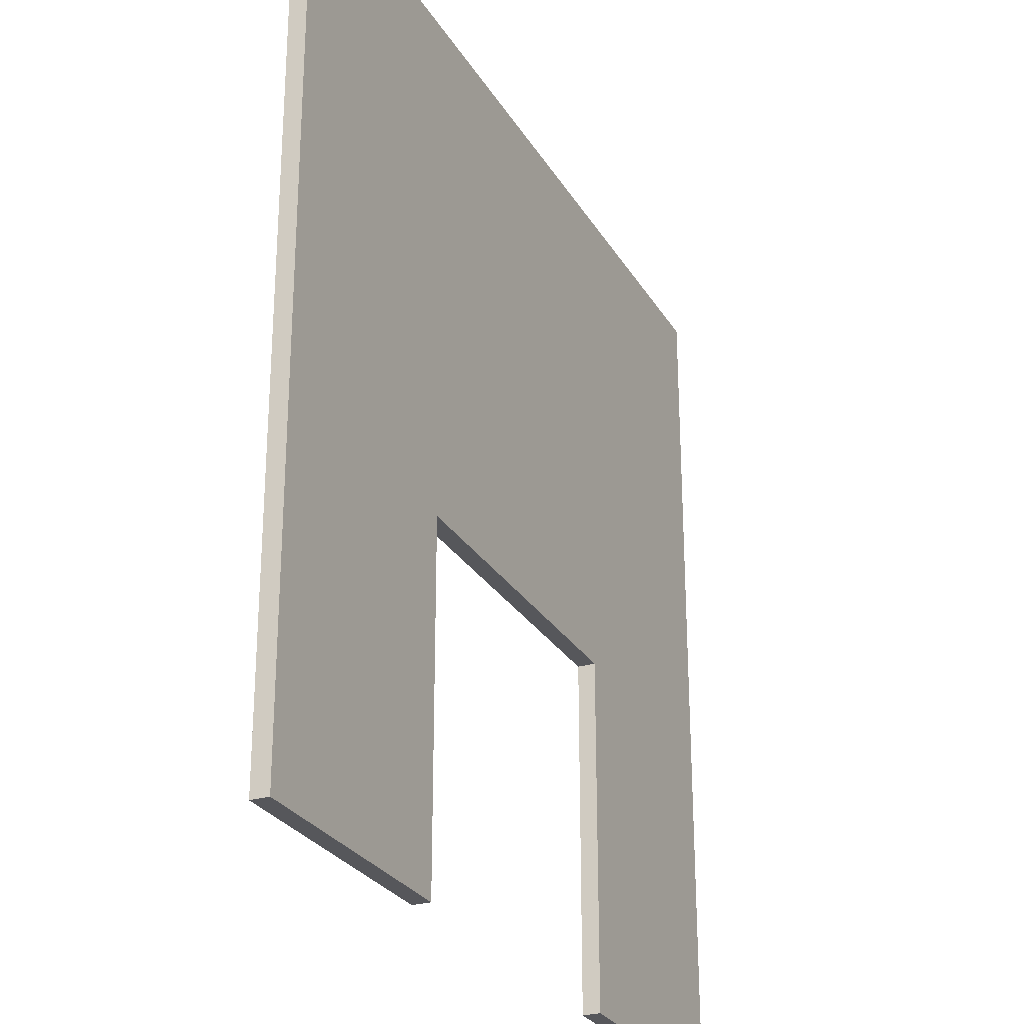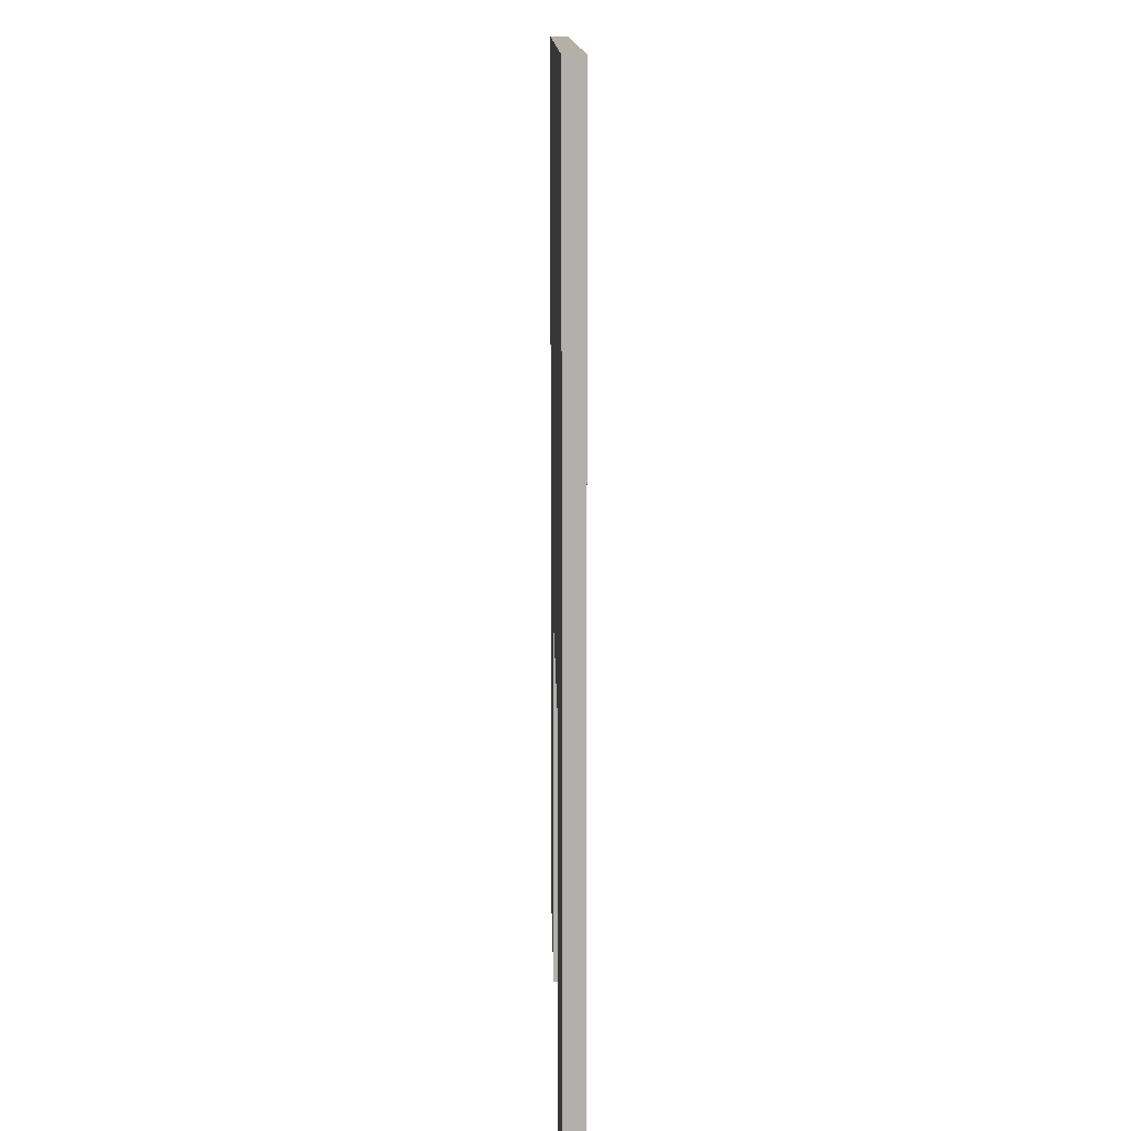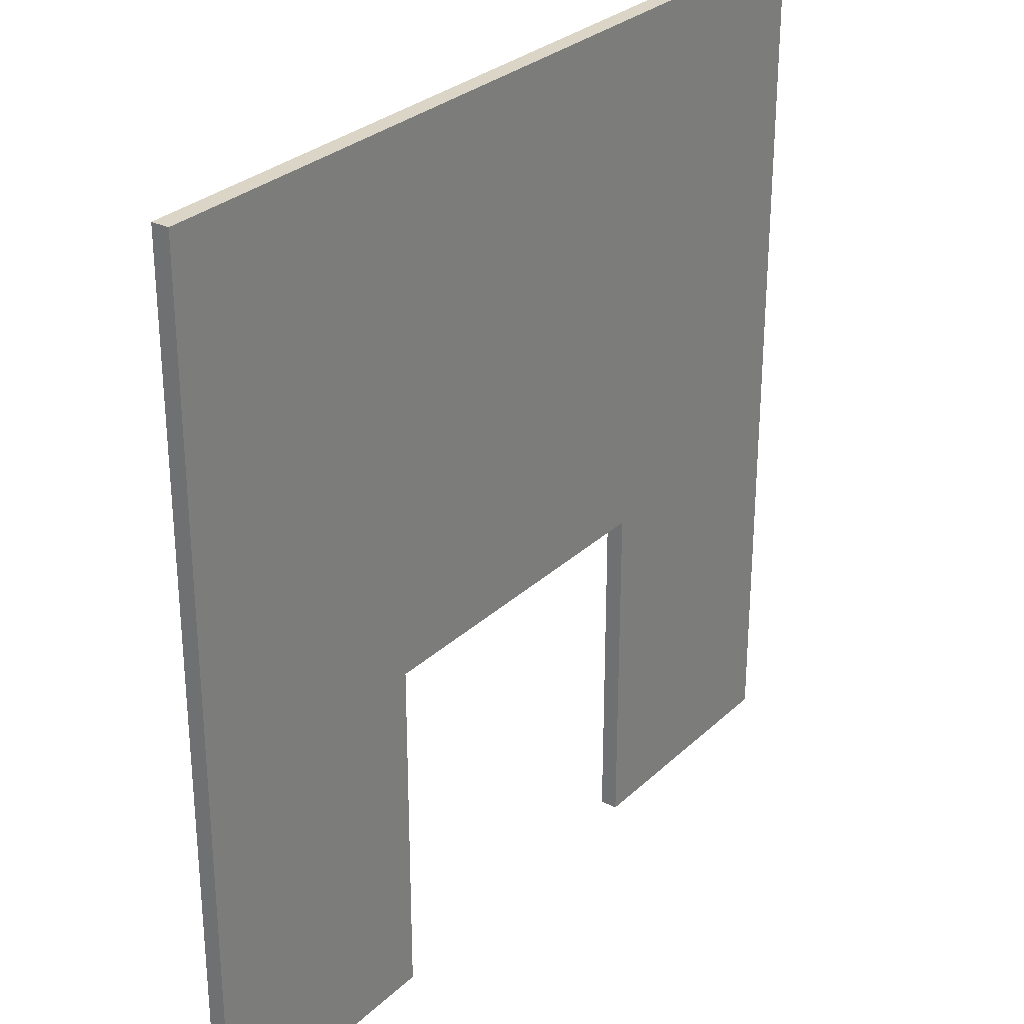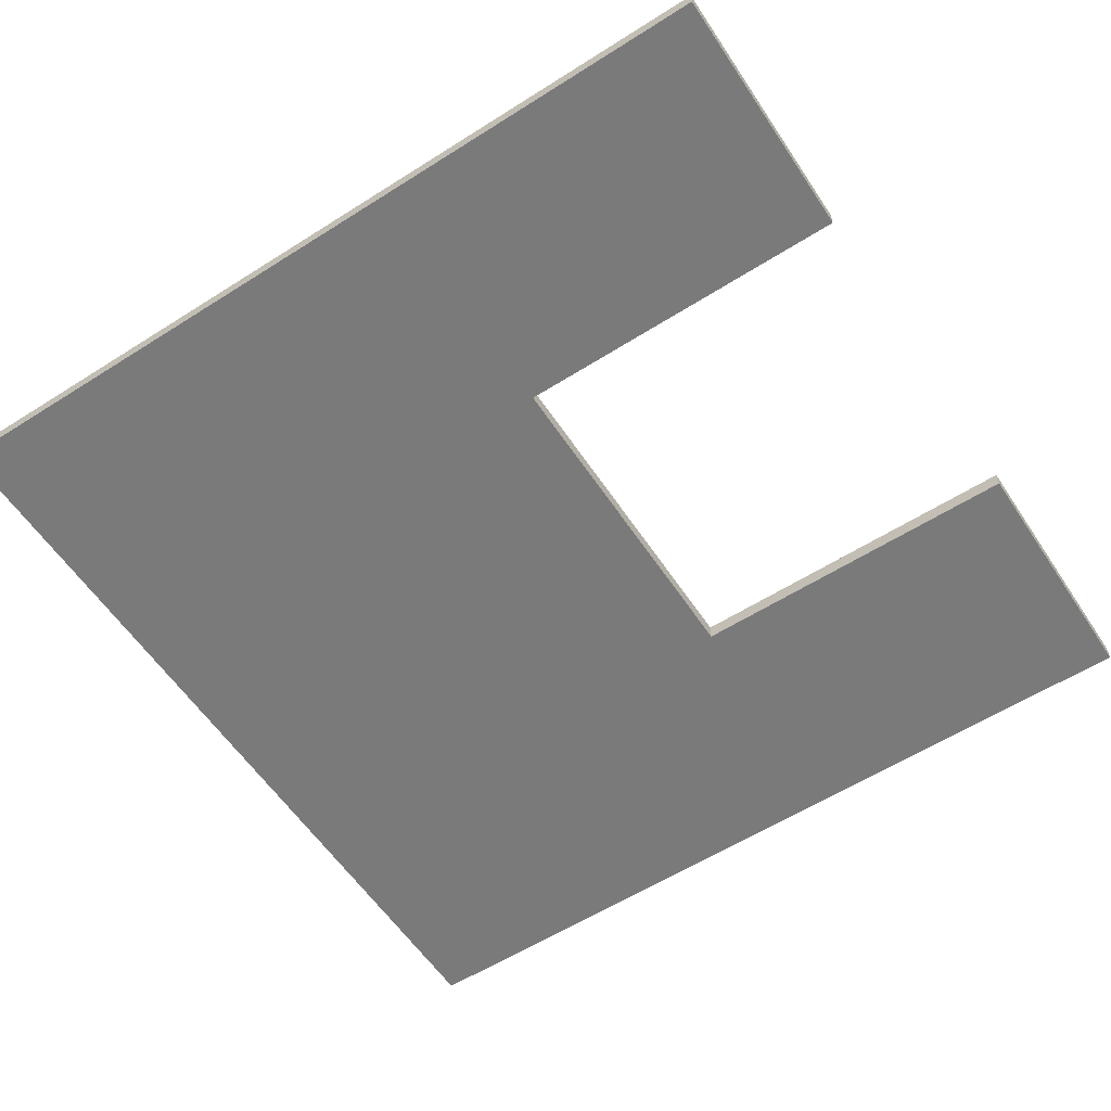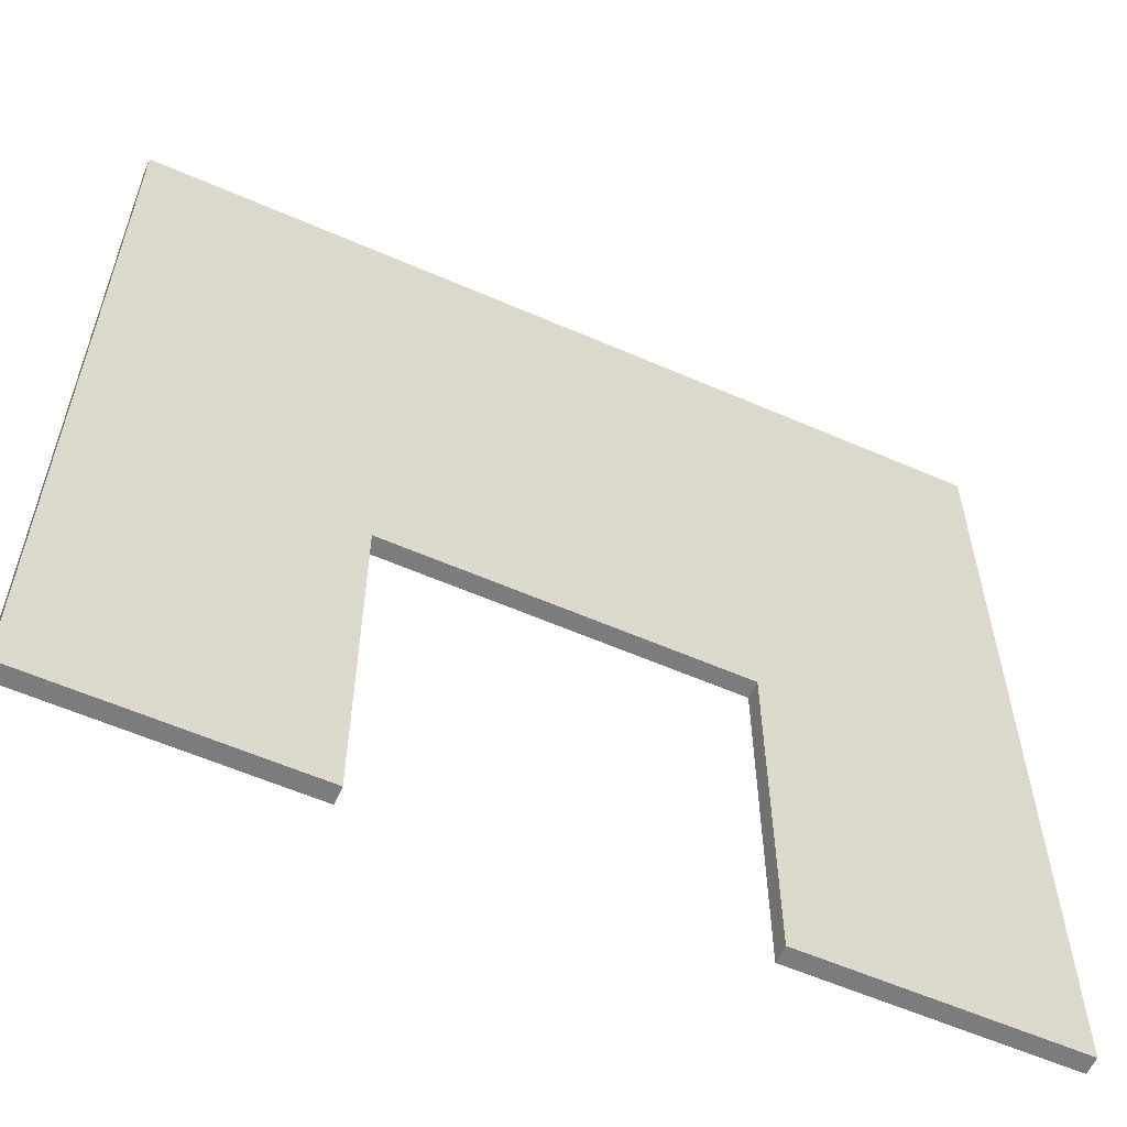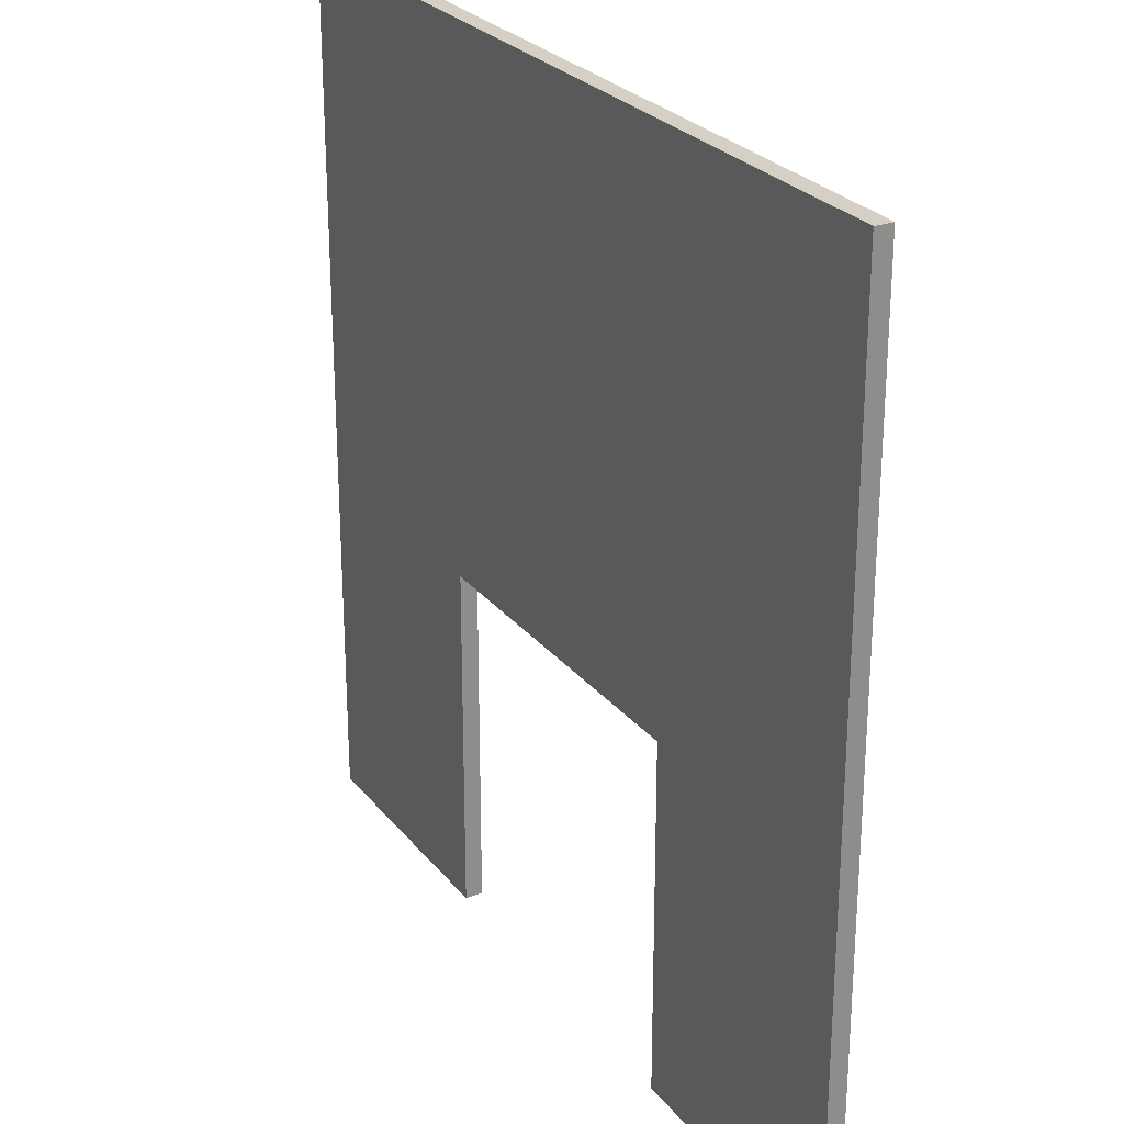
<metadata>
{"format":"obj","ext":"obj","renderer":"f3d","projection":"perspective","resolution":1024,"background":"white","views":[{"elev":-27.2,"azim":-65.3,"up":"+Y"},{"elev":11.5,"azim":89.2,"up":"+Y"},{"elev":29.0,"azim":-53.6,"up":"+Y"},{"elev":-58.1,"azim":-56.7,"up":"+Z"},{"elev":-58.9,"azim":-24.2,"up":"+Y"},{"elev":26.1,"azim":60.6,"up":"+Y"}]}
</metadata>
<code>
v -25 0 25
v -25 0 24
v -25 50 25
v -25 50 24
v 10 0 25
v 10 0 24
v 10 20 25
v 10 20 24
v -10 0 25
v -10 0 24
v -10 20 25
v -10 20 24
v 25 0 25
v 25 0 24
v 25 50 25
v 25 50 24
v -25 0 25
v -25 50 25
v -10 0 25
v -10 20 25
v 10 0 25
v 10 20 25
v 25 0 25
v 25 50 25
v -25 0 24
v -25 50 24
v -10 0 24
v -10 20 24
v 10 0 24
v 10 20 24
v 25 0 24
v 25 50 24
v -25 0 25
v -10 0 25
v 10 0 25
v 25 0 25
v -25 0 24
v -10 0 24
v 10 0 24
v 25 0 24
v -10 20 25
v 10 20 25
v -10 20 24
v 10 20 24
v -25 50 25
v 25 50 25
v -25 50 24
v 25 50 24
f 3 2 1
f 4 2 3
f 7 6 5
f 8 6 7
f 9 10 11
f 11 10 12
f 13 14 15
f 15 14 16
f 19 18 17
f 20 18 19
f 22 18 20
f 23 22 21
f 24 18 22
f 24 22 23
f 25 26 27
f 27 26 28
f 28 26 30
f 29 30 31
f 30 26 32
f 31 30 32
f 37 34 33
f 38 34 37
f 39 36 35
f 40 36 39
f 43 42 41
f 44 42 43
f 45 46 47
f 47 46 48

</code>
